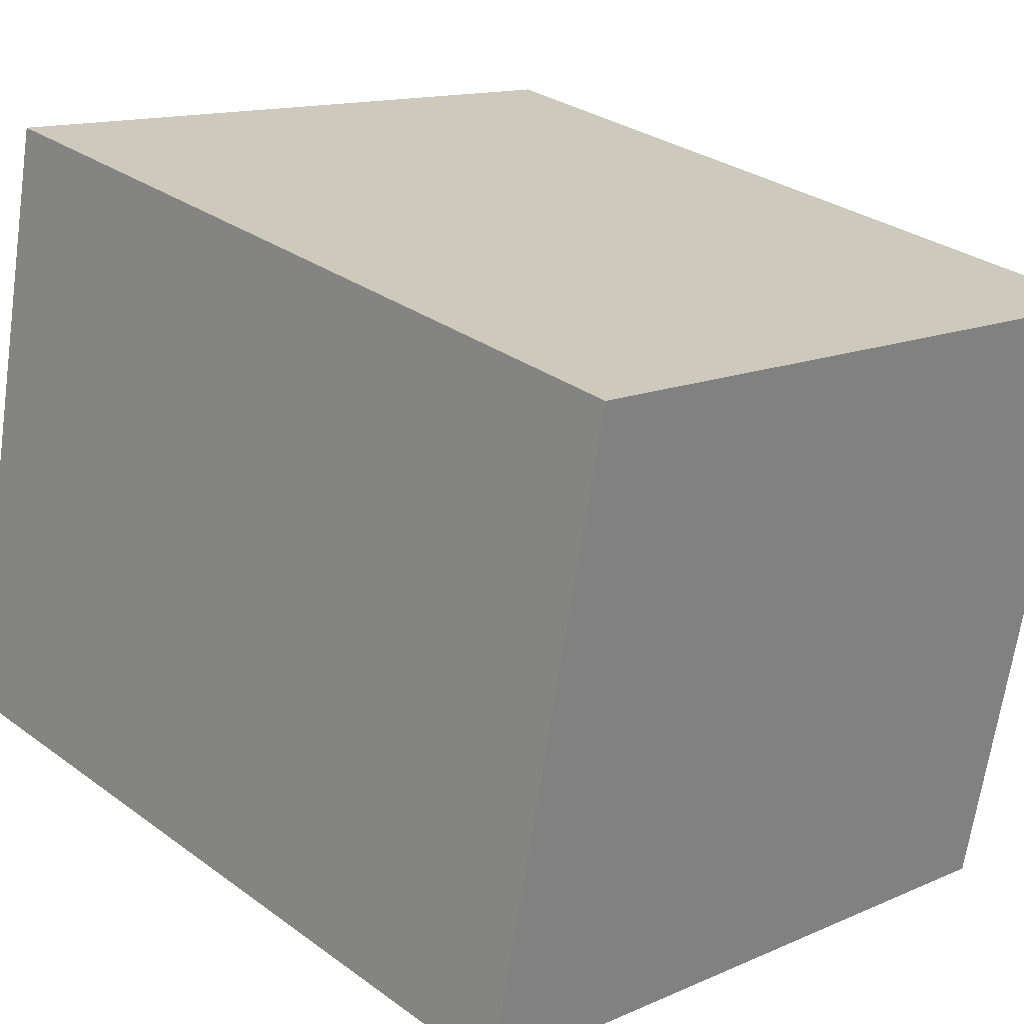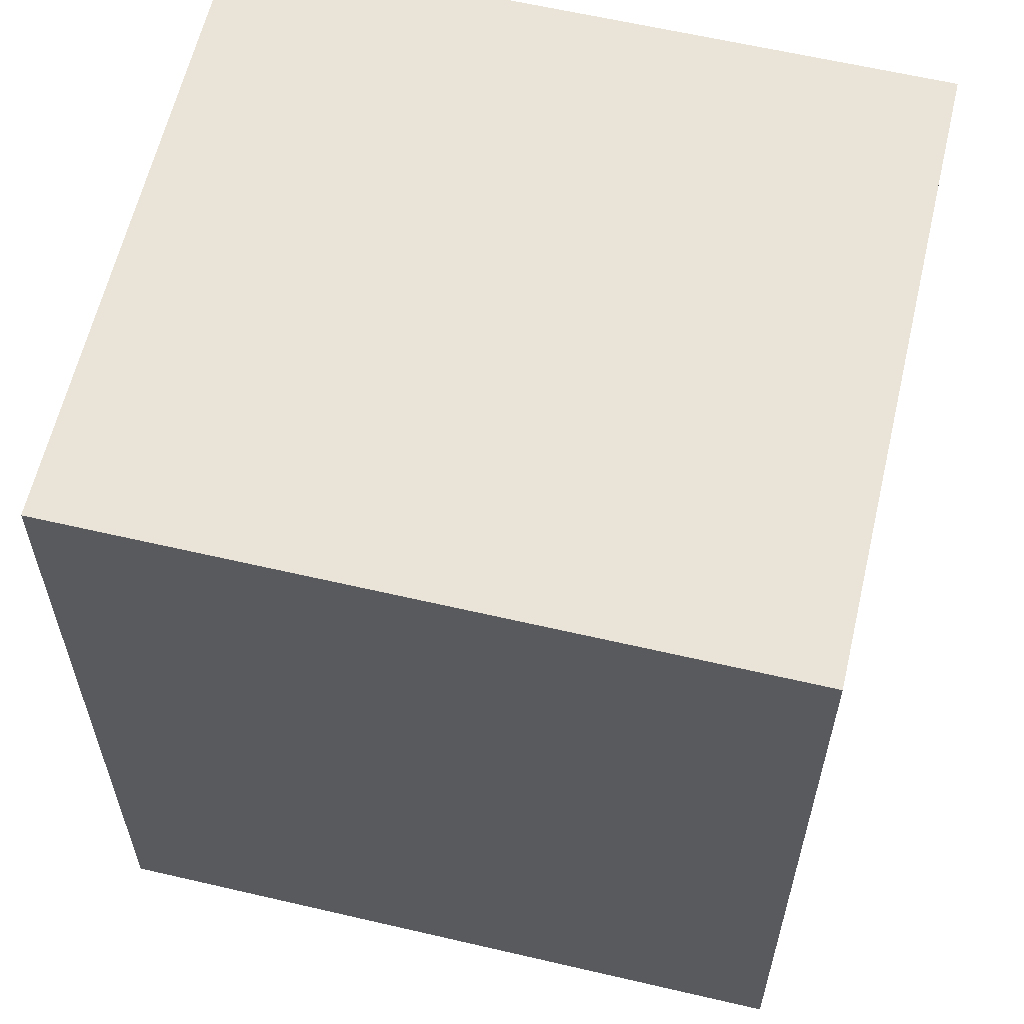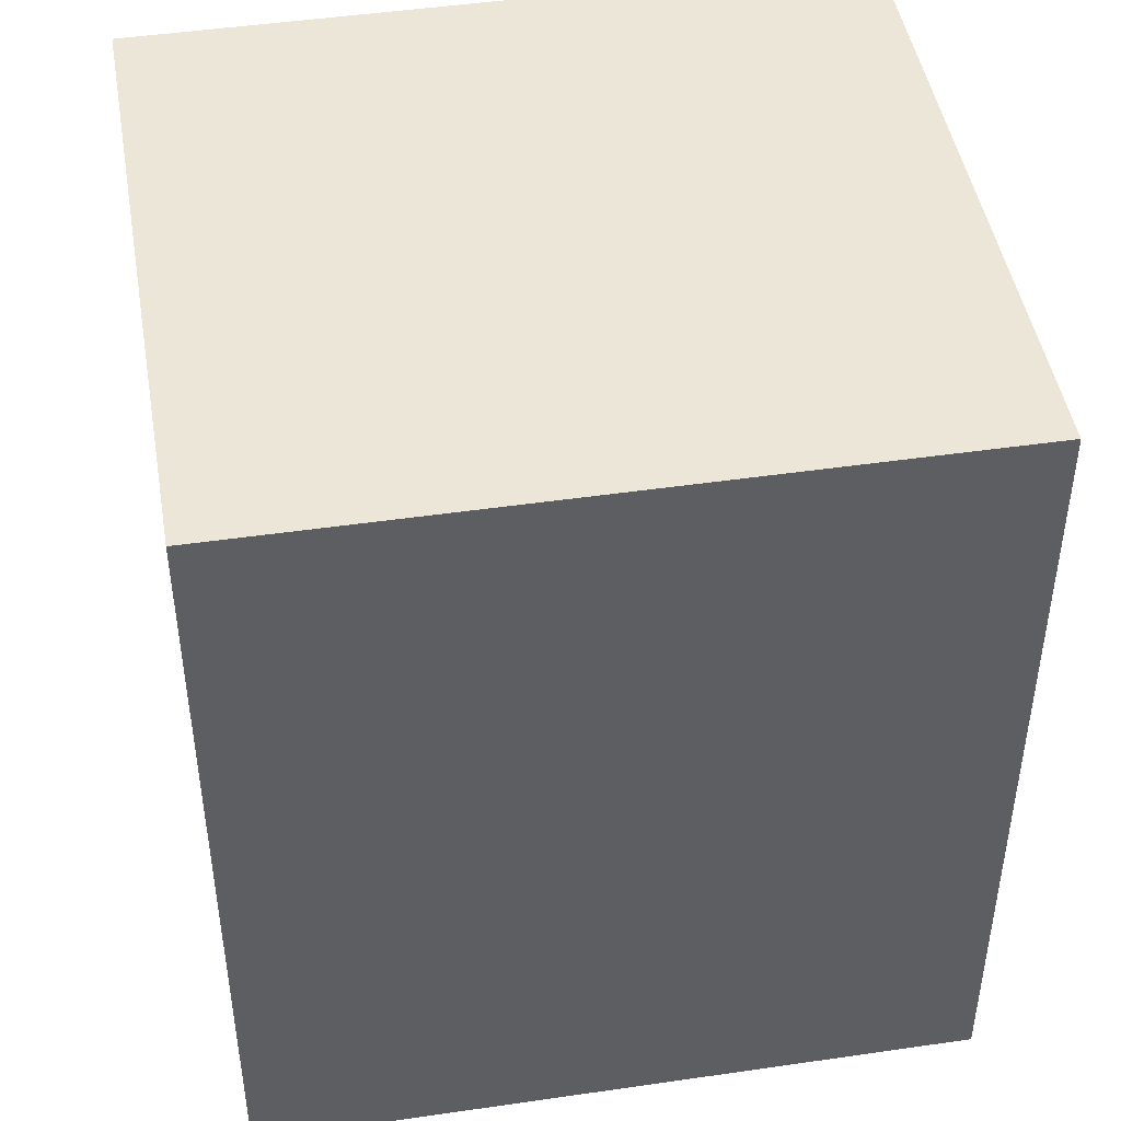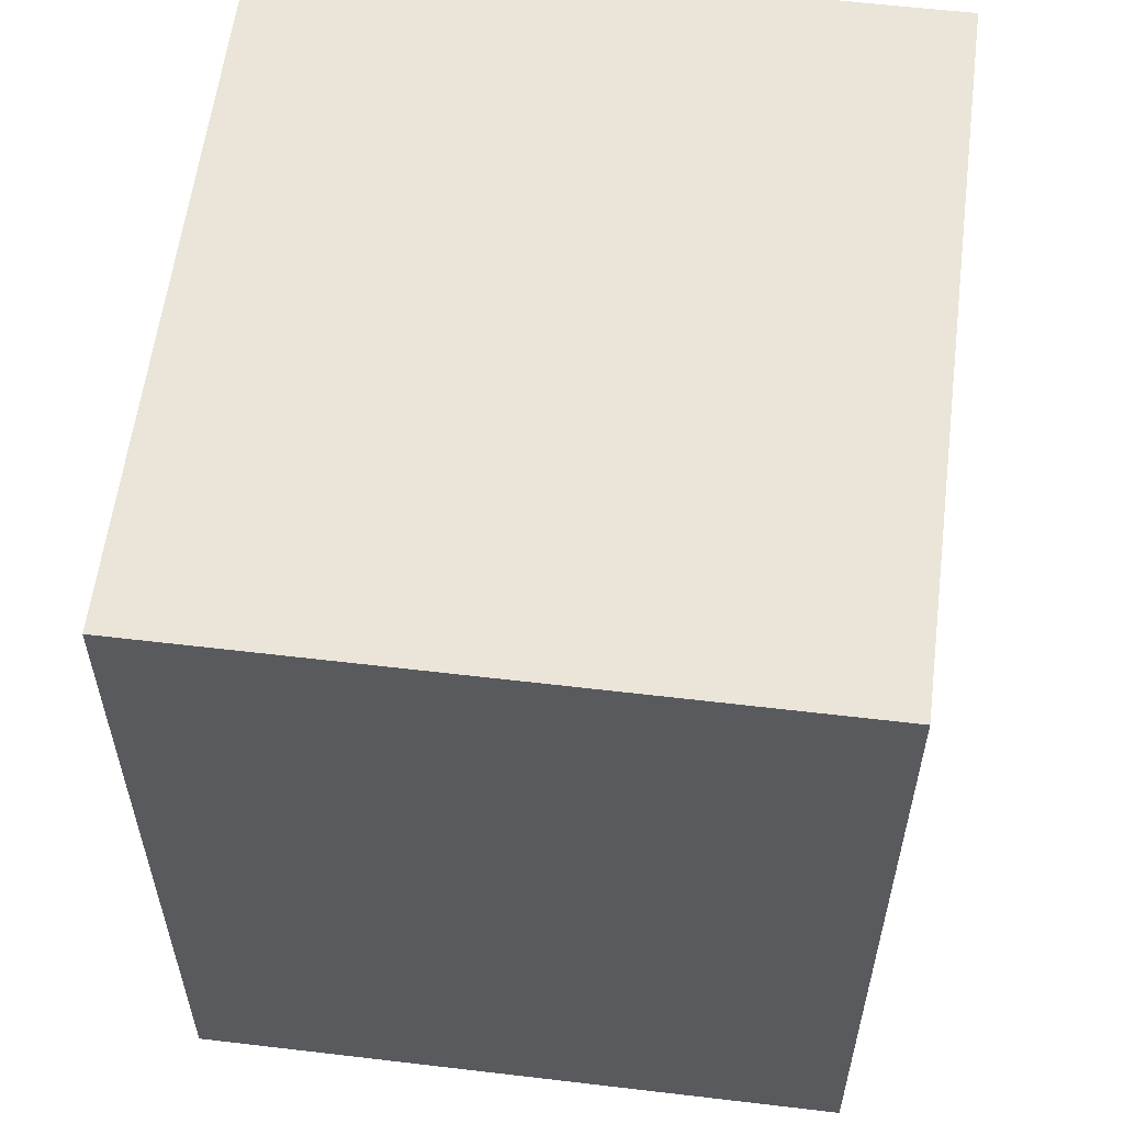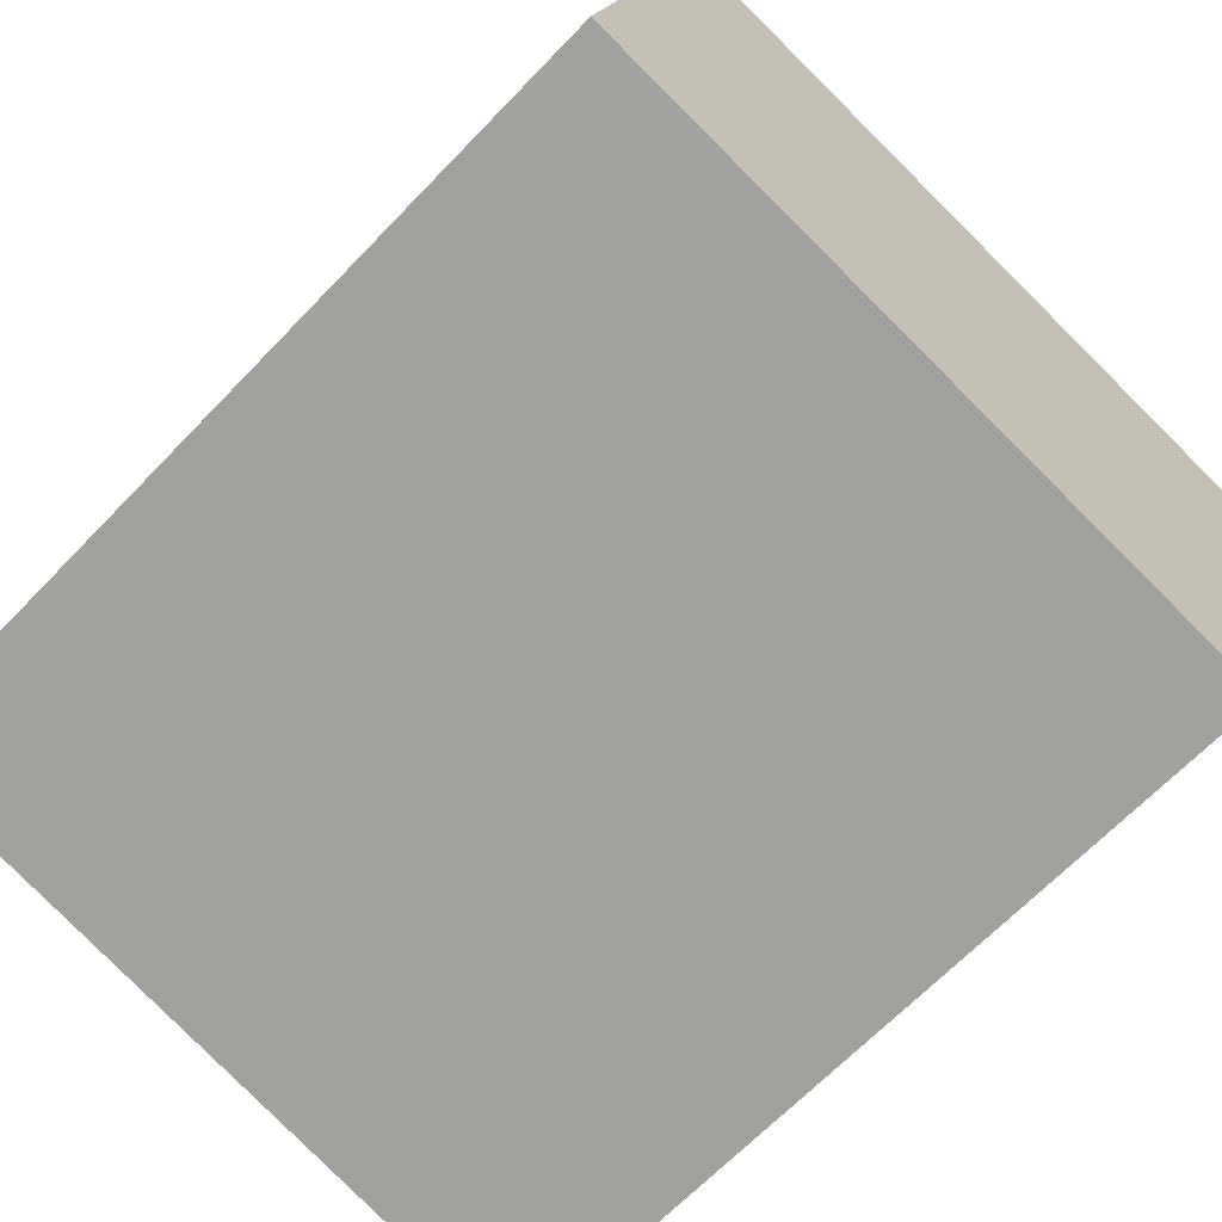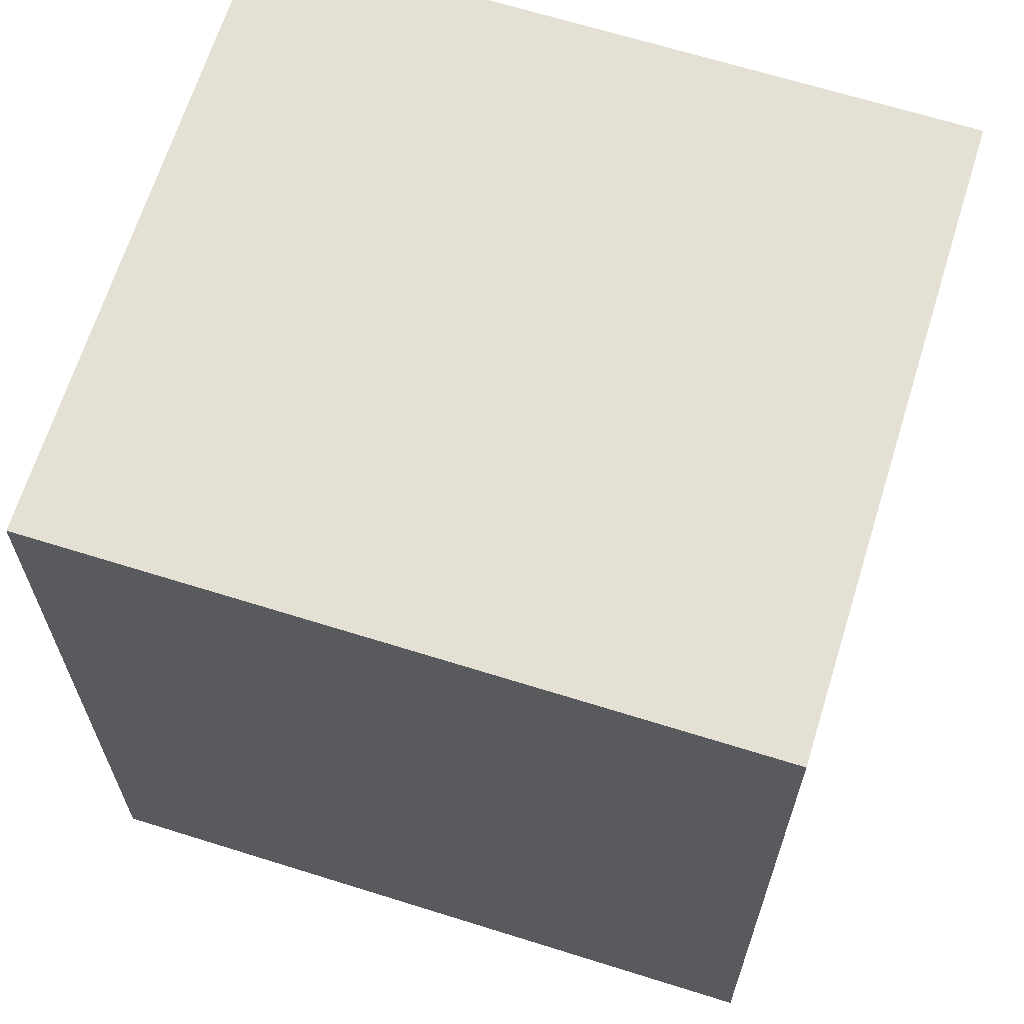
<metadata>
{"format":"obj","ext":"obj","renderer":"f3d","projection":"perspective","resolution":1024,"background":"white","views":[{"elev":29.8,"azim":-43.3,"up":"+Z"},{"elev":60.9,"azim":-155.3,"up":"+Y"},{"elev":46.4,"azim":1.8,"up":"+Y"},{"elev":58.8,"azim":108.5,"up":"+Y"},{"elev":-66.0,"azim":-43.7,"up":"+Z"},{"elev":65.9,"azim":-151.2,"up":"+Y"}]}
</metadata>
<code>
v  20.01 23.59 -3.999
v  3.709 23.59 18.15
v  23.72 23.59 14.19
v  0 23.59 1.445e-15
v  23.72 -8.688e-16 14.19
v  20.01 2.449e-16 -3.999
v  0 0 0
v  3.709 -1.112e-15 18.15
g defaultobject
f 1 2 3
f 2 1 4
f 5 1 3
f 1 5 6
f 6 4 1
f 4 6 7
f 7 2 4
f 2 7 8
f 8 3 2
f 3 8 5
f 8 6 5
f 6 8 7

</code>
